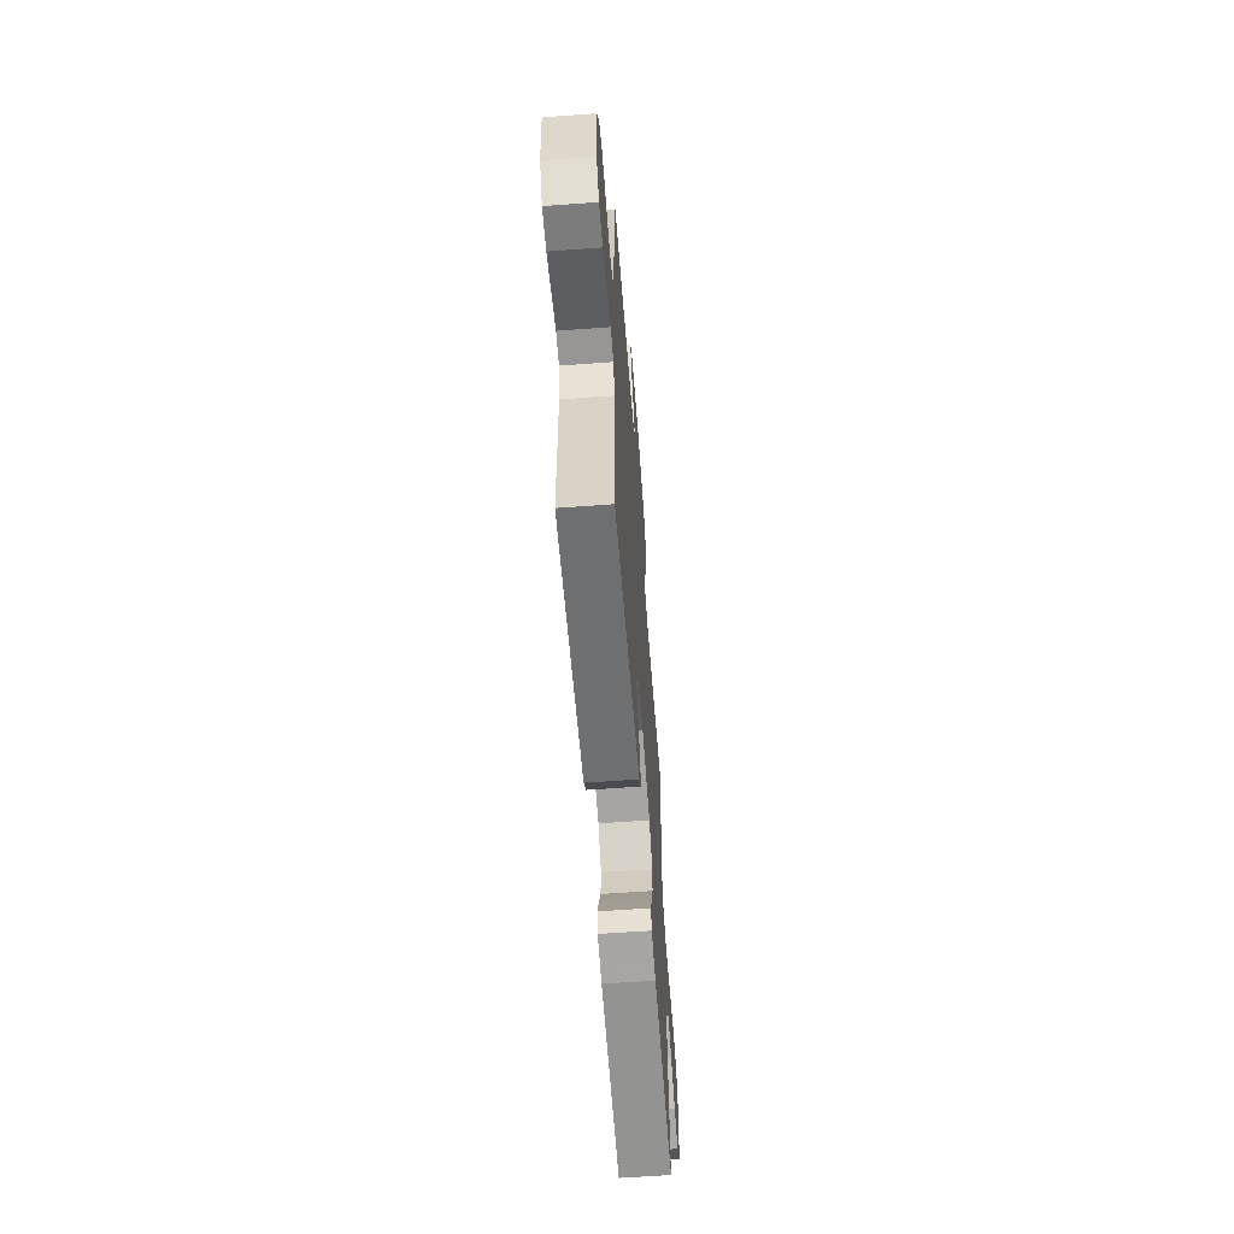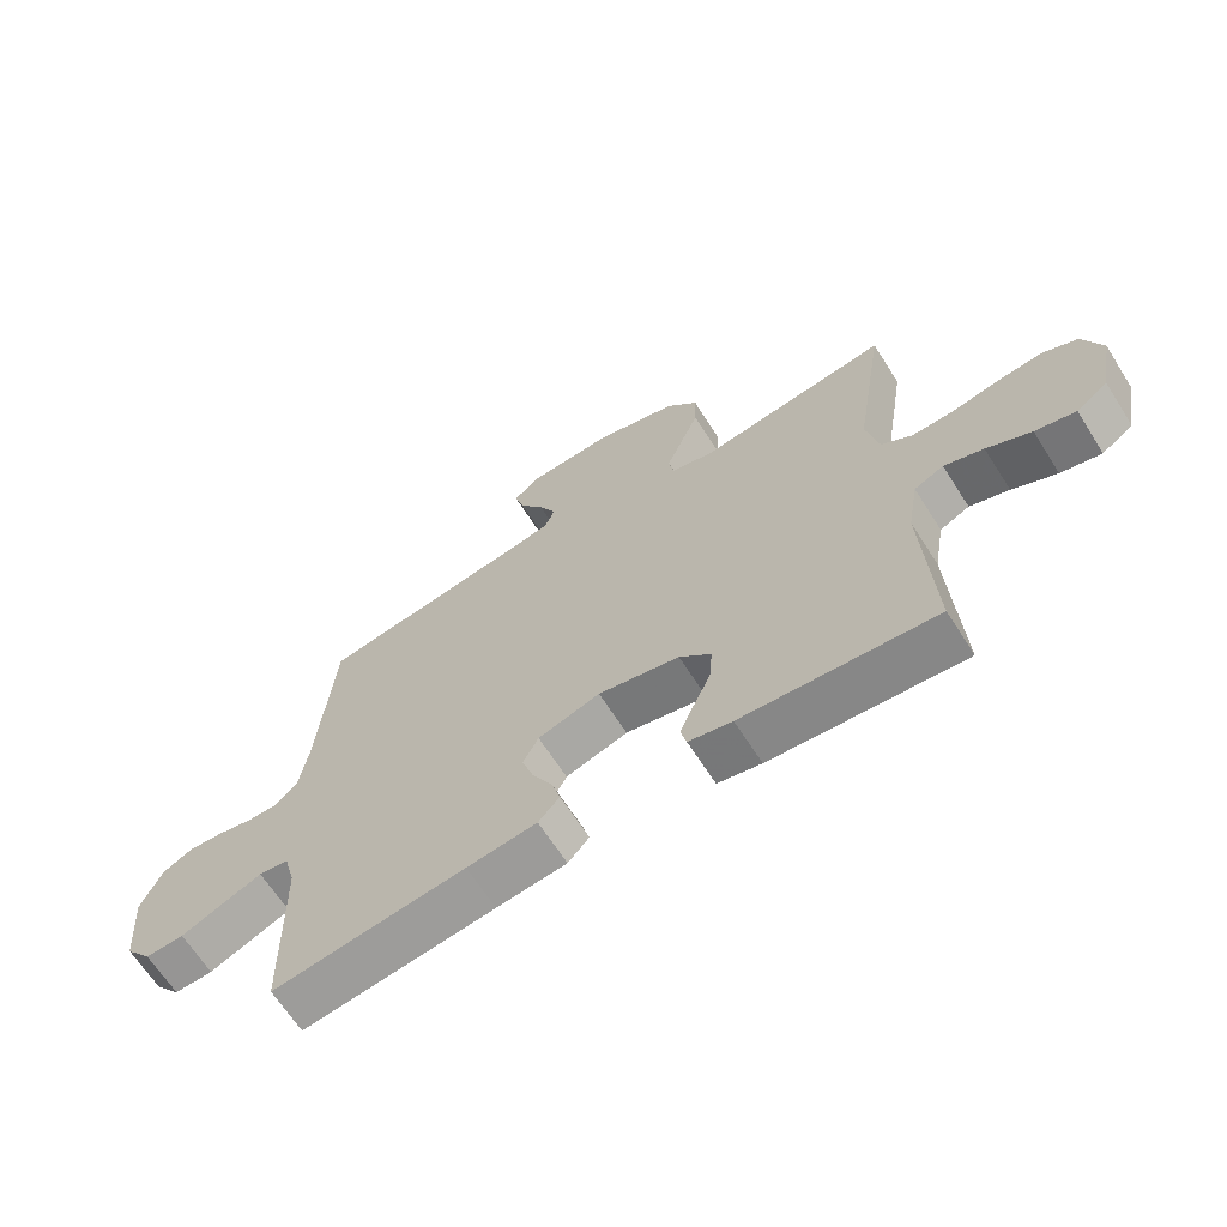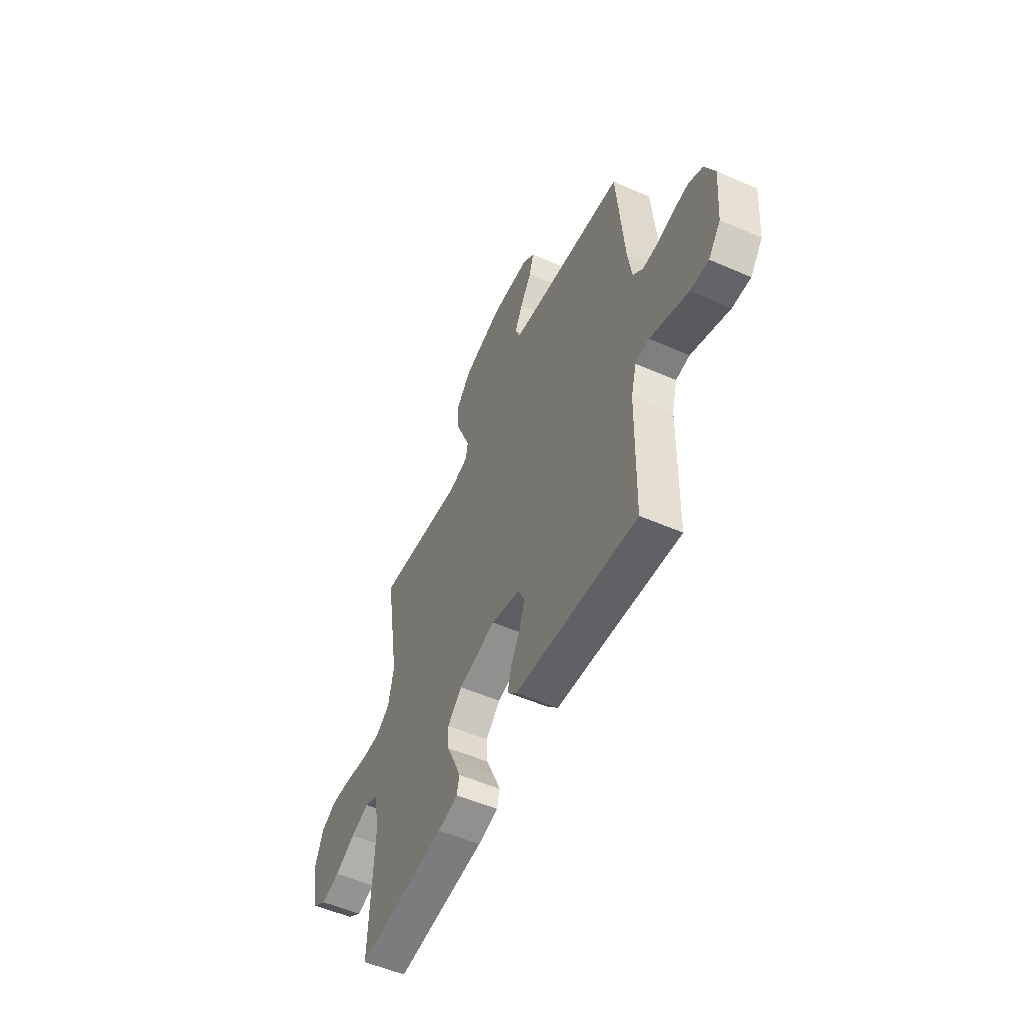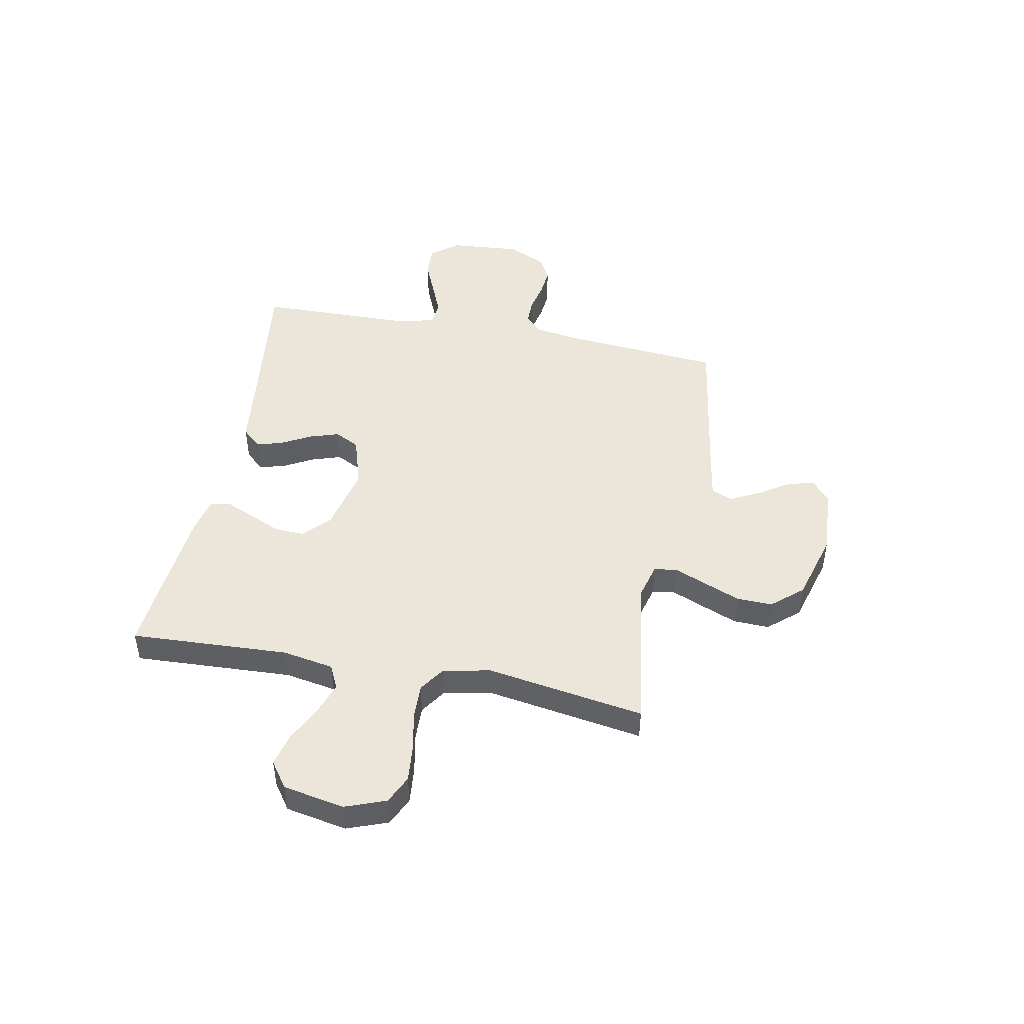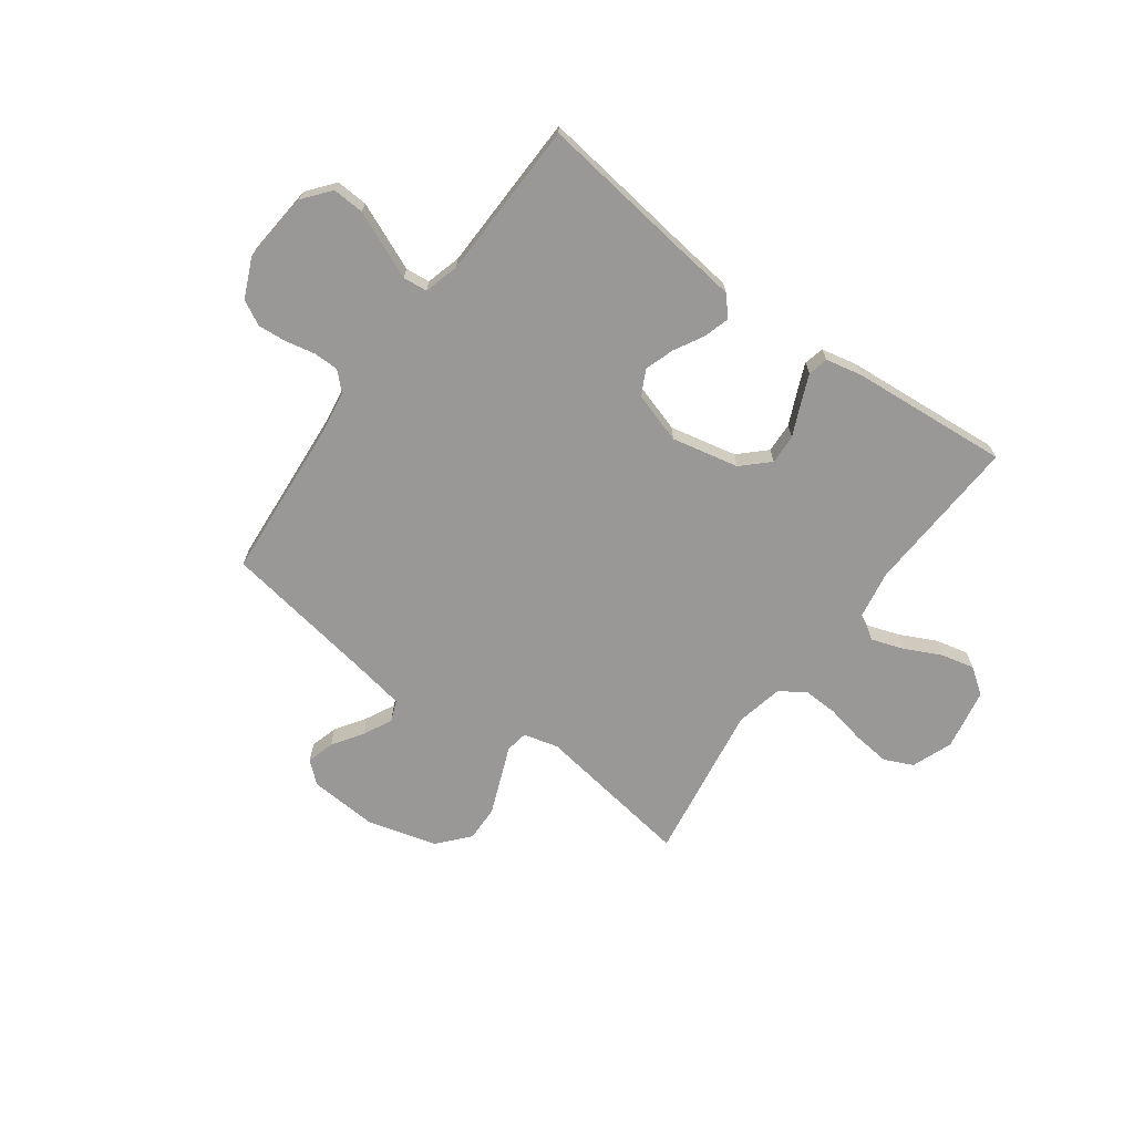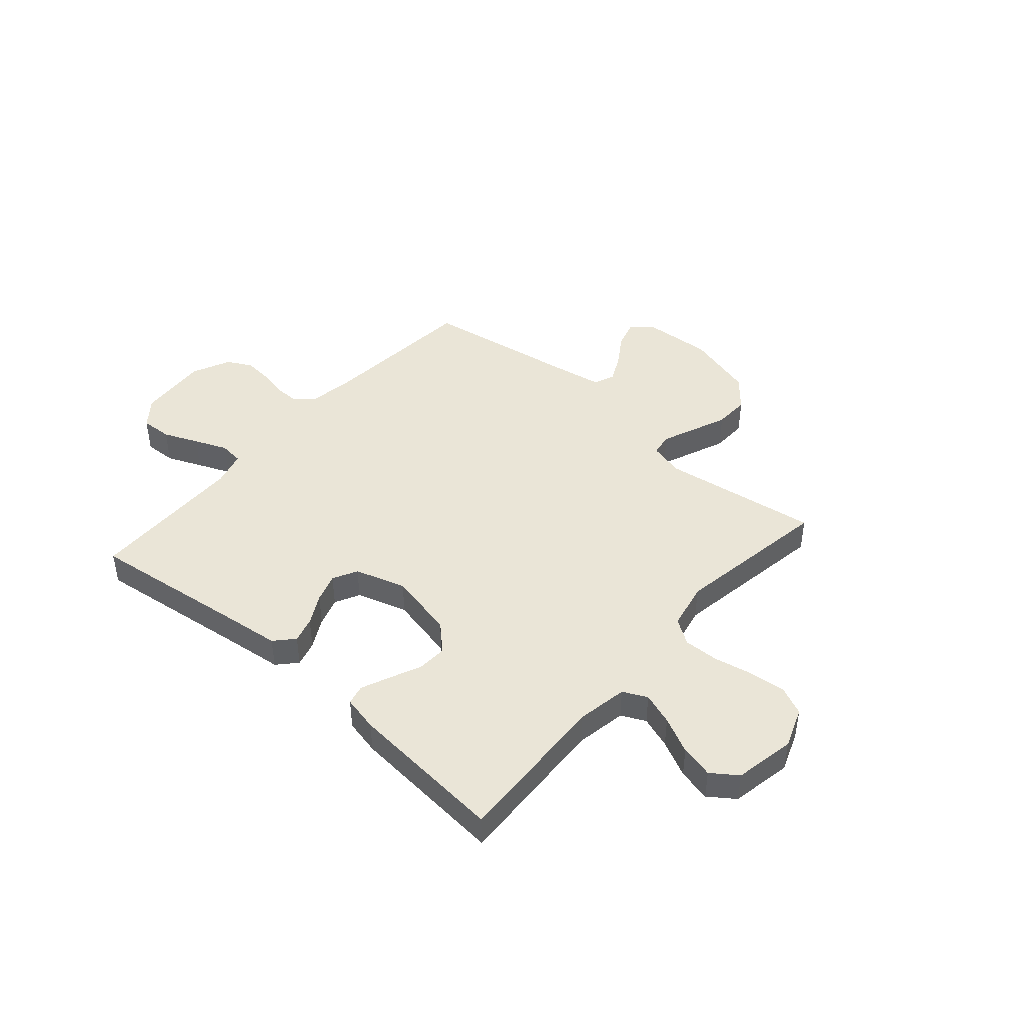
<metadata>
{"format":"obj","ext":"obj","renderer":"f3d","projection":"perspective","resolution":1024,"background":"white","views":[{"elev":-61.7,"azim":94.3,"up":"+Z"},{"elev":-65.8,"azim":-147.5,"up":"+Z"},{"elev":-54.0,"azim":65.1,"up":"+Z"},{"elev":46.8,"azim":-79.0,"up":"+Y"},{"elev":-68.6,"azim":143.6,"up":"+Y"},{"elev":44.2,"azim":-138.9,"up":"+Y"}]}
</metadata>
<code>
v 0.5 0.07 -0.5
v 0.2 0.07 -0.462
v 0.091 0.07 -0.449
v 0.058 0.07 -0.413
v 0.072 0.07 -0.364
v 0.103 0.07 -0.307
v 0.121 0.07 -0.252
v 0.097 0.07 -0.205
v 0 0.07 -0.175
v -0.127 0.07 -0.203
v -0.176 0.07 -0.25
v -0.173 0.07 -0.307
v -0.146 0.07 -0.367
v -0.123 0.07 -0.421
v -0.132 0.07 -0.459
v -0.2 0.07 -0.474
v -0.5 0.07 -0.5
v -0.485 0.07 -0.2
v -0.502 0.07 -0.103
v -0.548 0.07 -0.081
v -0.609 0.07 -0.102
v -0.678 0.07 -0.136
v -0.741 0.07 -0.151
v -0.79 0.07 -0.116
v -0.812 0.07 0
v -0.783 0.07 0.077
v -0.729 0.07 0.102
v -0.659 0.07 0.095
v -0.585 0.07 0.08
v -0.519 0.07 0.078
v -0.471 0.07 0.11
v -0.452 0.07 0.2
v -0.5 0.07 0.5
v -0.2 0.07 0.457
v -0.134 0.07 0.474
v -0.127 0.07 0.517
v -0.152 0.07 0.578
v -0.18 0.07 0.647
v -0.182 0.07 0.715
v -0.132 0.07 0.773
v 0 0.07 0.81
v 0.13 0.07 0.802
v 0.171 0.07 0.767
v 0.156 0.07 0.715
v 0.118 0.07 0.657
v 0.091 0.07 0.603
v 0.107 0.07 0.563
v 0.2 0.07 0.547
v 0.5 0.07 0.5
v 0.525 0.07 0.2
v 0.538 0.07 0.114
v 0.572 0.07 0.081
v 0.62 0.07 0.081
v 0.675 0.07 0.093
v 0.73 0.07 0.098
v 0.777 0.07 0.073
v 0.81 0.07 0
v 0.799 0.07 -0.135
v 0.758 0.07 -0.186
v 0.698 0.07 -0.183
v 0.632 0.07 -0.155
v 0.57 0.07 -0.129
v 0.524 0.07 -0.134
v 0.506 0.07 -0.2
v 0.5 0 -0.5
v 0.2 0 -0.462
v 0.091 0 -0.449
v 0.058 0 -0.413
v 0.072 0 -0.364
v 0.103 0 -0.307
v 0.121 0 -0.252
v 0.097 0 -0.205
v 0 0 -0.175
v -0.127 0 -0.203
v -0.176 0 -0.25
v -0.173 0 -0.307
v -0.146 0 -0.367
v -0.123 0 -0.421
v -0.132 0 -0.459
v -0.2 0 -0.474
v -0.5 0 -0.5
v -0.485 0 -0.2
v -0.502 0 -0.103
v -0.548 0 -0.081
v -0.609 0 -0.102
v -0.678 0 -0.136
v -0.741 0 -0.151
v -0.79 0 -0.116
v -0.812 0 0
v -0.783 0 0.077
v -0.729 0 0.102
v -0.659 0 0.095
v -0.585 0 0.08
v -0.519 0 0.078
v -0.471 0 0.11
v -0.452 0 0.2
v -0.5 0 0.5
v -0.2 0 0.457
v -0.134 0 0.474
v -0.127 0 0.517
v -0.152 0 0.578
v -0.18 0 0.647
v -0.182 0 0.715
v -0.132 0 0.773
v 0 0 0.81
v 0.13 0 0.802
v 0.171 0 0.767
v 0.156 0 0.715
v 0.118 0 0.657
v 0.091 0 0.603
v 0.107 0 0.563
v 0.2 0 0.547
v 0.5 0 0.5
v 0.525 0 0.2
v 0.538 0 0.114
v 0.572 0 0.081
v 0.62 0 0.081
v 0.675 0 0.093
v 0.73 0 0.098
v 0.777 0 0.073
v 0.81 0 0
v 0.799 0 -0.135
v 0.758 0 -0.186
v 0.698 0 -0.183
v 0.632 0 -0.155
v 0.57 0 -0.129
v 0.524 0 -0.134
v 0.506 0 -0.2
f 59 60 61
f 58 59 61
f 57 58 61
f 56 57 61
f 55 56 61
f 54 55 61
f 53 54 61
f 52 53 61 62
f 51 52 62 63
f 48 49 50
f 51 63 64
f 50 51 64
f 48 50 64
f 47 48 64
f 43 44 45
f 42 43 45
f 41 42 45
f 40 41 45
f 39 40 45
f 38 39 45
f 37 38 45
f 36 37 45
f 35 36 45 46
f 32 33 34
f 31 32 34 35
f 27 28 29
f 26 27 29
f 25 26 29
f 24 25 29
f 23 24 29
f 22 23 29
f 21 22 29
f 20 21 29 30
f 19 20 30 31
f 16 17 18
f 15 16 18
f 14 15 18
f 13 14 18
f 12 13 18
f 18 19 31
f 12 18 31
f 11 12 31
f 4 5 6
f 3 4 6
f 2 3 6
f 2 6 7
f 1 2 7
f 64 1 7
f 47 64 7
f 35 46 47
f 31 35 47
f 11 31 47
f 10 11 47
f 9 10 47
f 8 9 47
f 7 8 47
f 125 124 123
f 125 123 122
f 125 122 121
f 125 121 120
f 125 120 119
f 125 119 118
f 125 118 117
f 126 125 117 116
f 127 126 116 115
f 114 113 112
f 128 127 115
f 128 115 114
f 128 114 112
f 128 112 111
f 109 108 107
f 109 107 106
f 109 106 105
f 109 105 104
f 109 104 103
f 109 103 102
f 109 102 101
f 109 101 100
f 110 109 100 99
f 98 97 96
f 99 98 96 95
f 93 92 91
f 93 91 90
f 93 90 89
f 93 89 88
f 93 88 87
f 93 87 86
f 93 86 85
f 94 93 85 84
f 95 94 84 83
f 82 81 80
f 82 80 79
f 82 79 78
f 82 78 77
f 82 77 76
f 95 83 82
f 95 82 76
f 95 76 75
f 70 69 68
f 70 68 67
f 70 67 66
f 71 70 66
f 71 66 65
f 71 65 128
f 71 128 111
f 111 110 99
f 111 99 95
f 111 95 75
f 111 75 74
f 111 74 73
f 111 73 72
f 111 72 71
f 1 65 66 2
f 2 66 67 3
f 3 67 68 4
f 4 68 69 5
f 5 69 70 6
f 6 70 71 7
f 7 71 72 8
f 8 72 73 9
f 9 73 74 10
f 10 74 75 11
f 11 75 76 12
f 12 76 77 13
f 13 77 78 14
f 14 78 79 15
f 15 79 80 16
f 16 80 81 17
f 17 81 82 18
f 18 82 83 19
f 19 83 84 20
f 20 84 85 21
f 21 85 86 22
f 22 86 87 23
f 23 87 88 24
f 24 88 89 25
f 25 89 90 26
f 26 90 91 27
f 27 91 92 28
f 28 92 93 29
f 29 93 94 30
f 30 94 95 31
f 31 95 96 32
f 32 96 97 33
f 33 97 98 34
f 34 98 99 35
f 35 99 100 36
f 36 100 101 37
f 37 101 102 38
f 38 102 103 39
f 39 103 104 40
f 40 104 105 41
f 41 105 106 42
f 42 106 107 43
f 43 107 108 44
f 44 108 109 45
f 45 109 110 46
f 46 110 111 47
f 47 111 112 48
f 48 112 113 49
f 49 113 114 50
f 50 114 115 51
f 51 115 116 52
f 52 116 117 53
f 53 117 118 54
f 54 118 119 55
f 55 119 120 56
f 56 120 121 57
f 57 121 122 58
f 58 122 123 59
f 59 123 124 60
f 60 124 125 61
f 61 125 126 62
f 62 126 127 63
f 63 127 128 64
f 64 128 65 1

</code>
